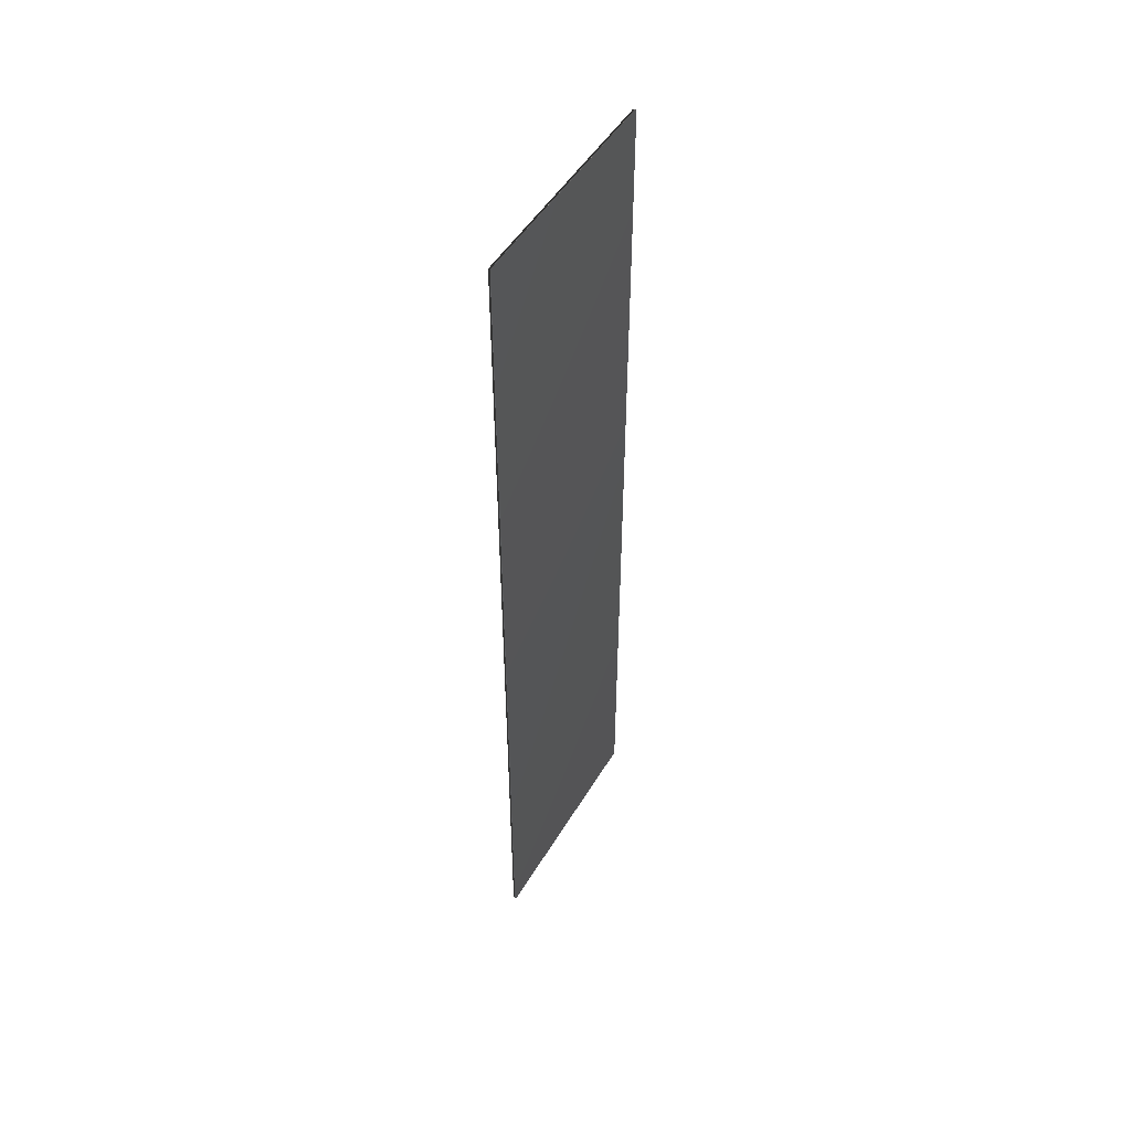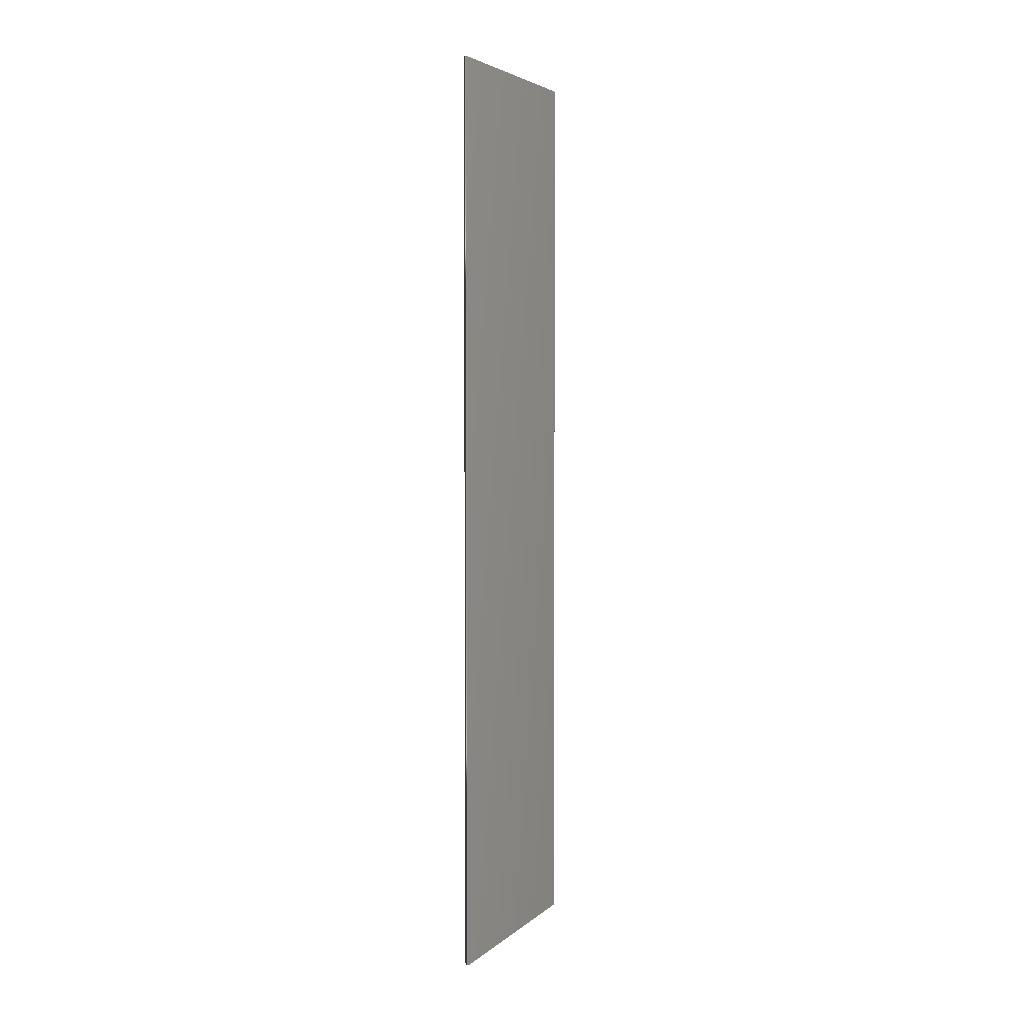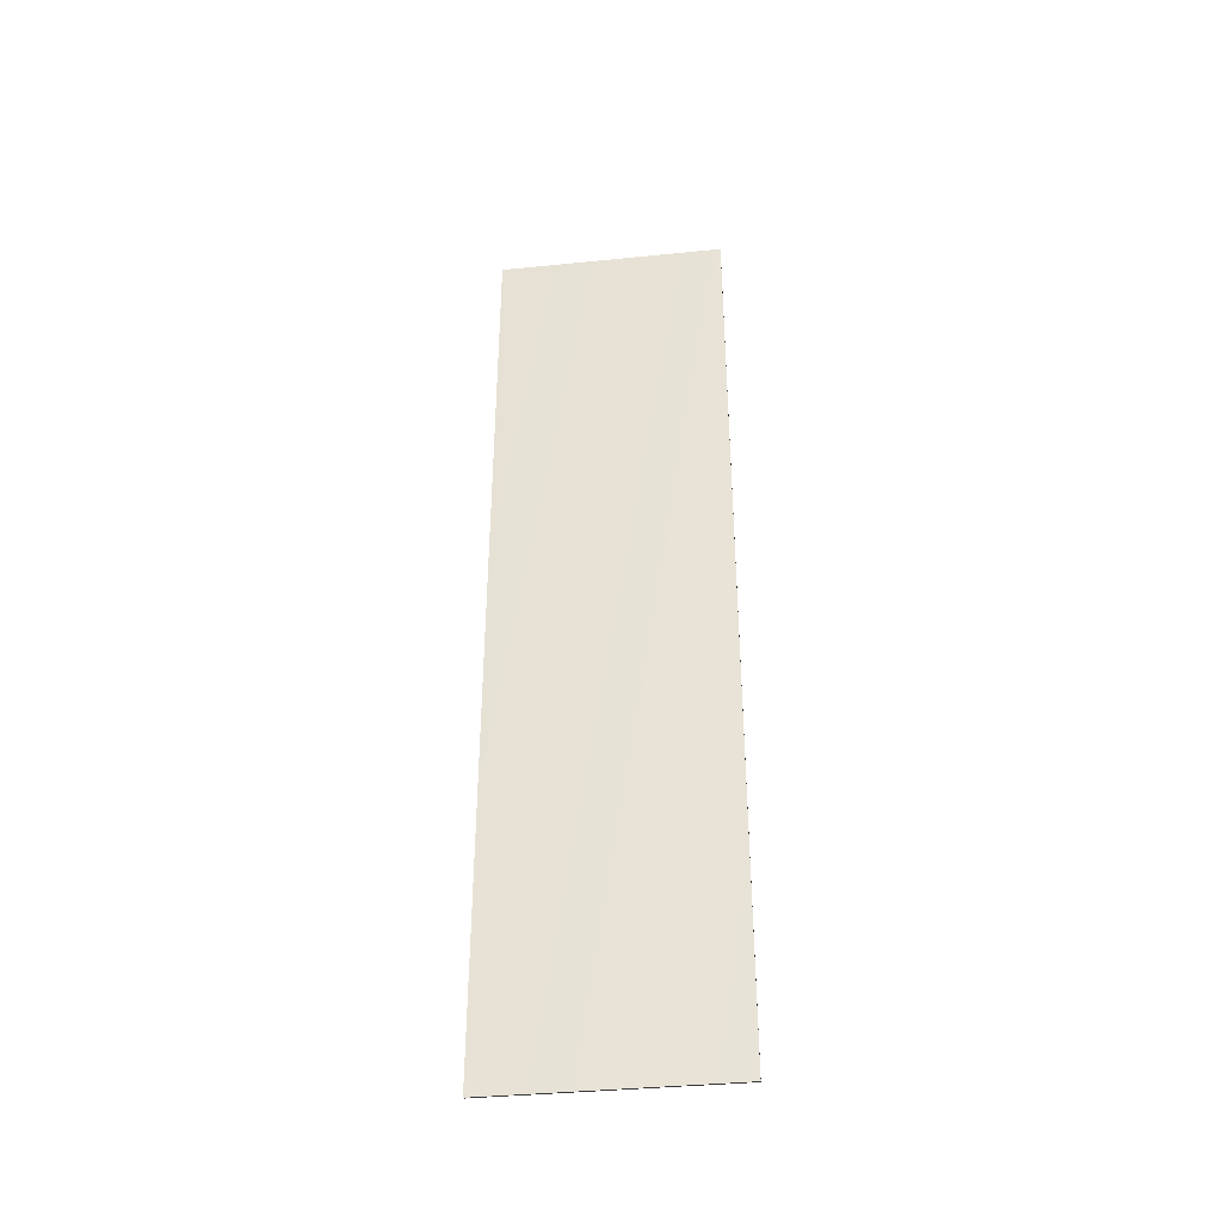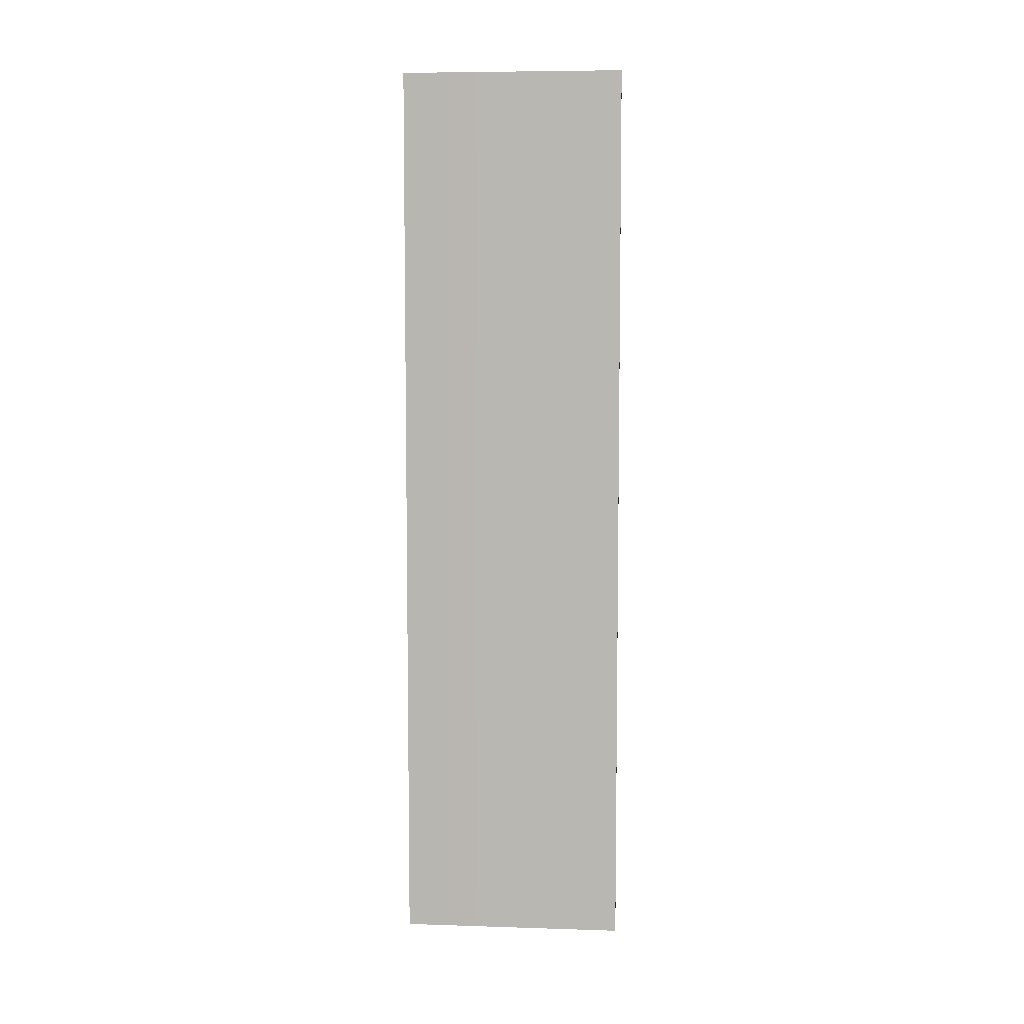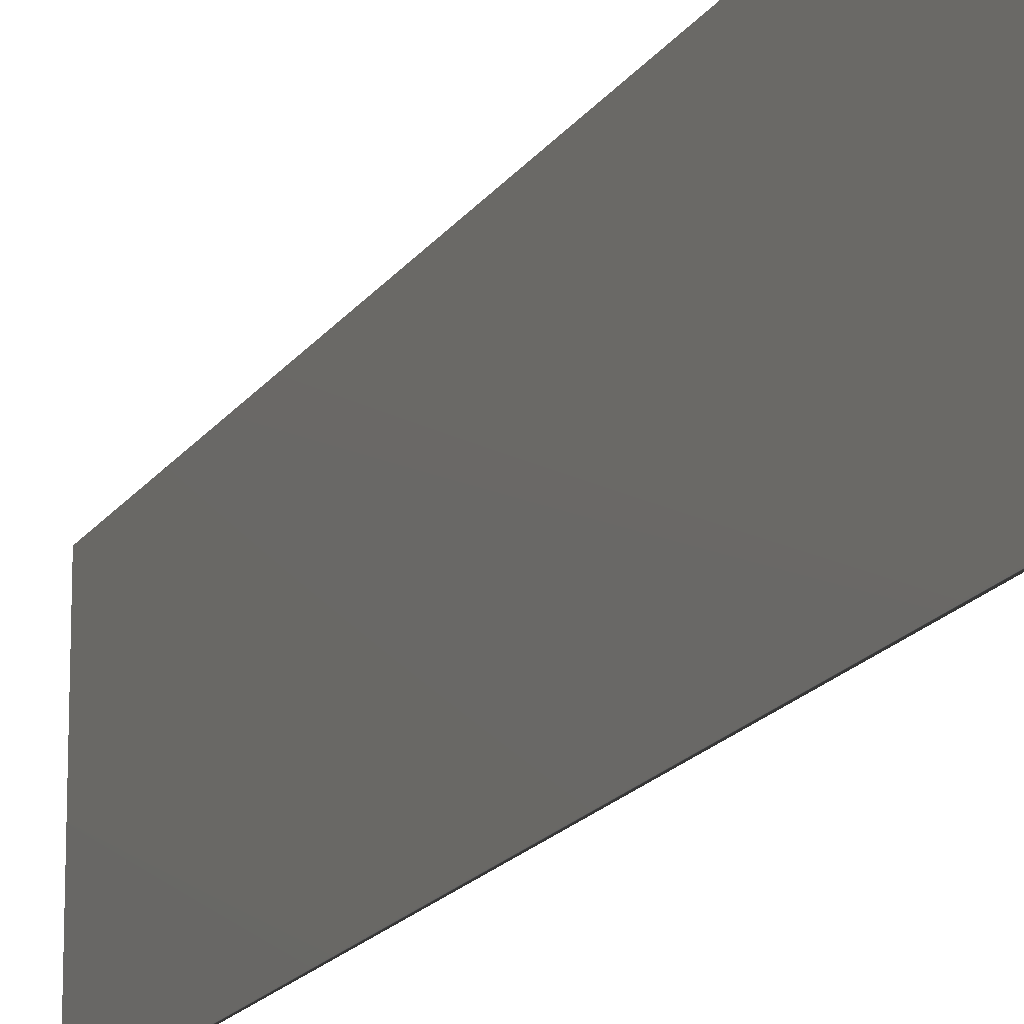
<metadata>
{"format":"obj","ext":"obj","renderer":"f3d","projection":"perspective","resolution":1024,"background":"white","views":[{"elev":49.8,"azim":-150.1,"up":"+Y"},{"elev":4.2,"azim":-155.9,"up":"+Y"},{"elev":-38.0,"azim":97.3,"up":"+Y"},{"elev":6.8,"azim":-84.7,"up":"+Y"},{"elev":-16.7,"azim":-22.2,"up":"+Z"}]}
</metadata>
<code>
v 13.79 30.74 34.41
v 13.79 24.75 34.41
v 13.81 30.74 34.41
v 13.81 24.75 34.41
v 13.81 24.75 32.93
v 13.81 30.74 32.93
v 13.79 30.74 32.93
v 13.79 24.75 32.93
f 1 2 3
f 3 2 4
f 5 6 4
f 4 6 3
f 7 1 6
f 6 1 3
f 2 8 4
f 4 8 5
f 2 1 8
f 8 1 7
f 8 7 5
f 5 7 6

</code>
